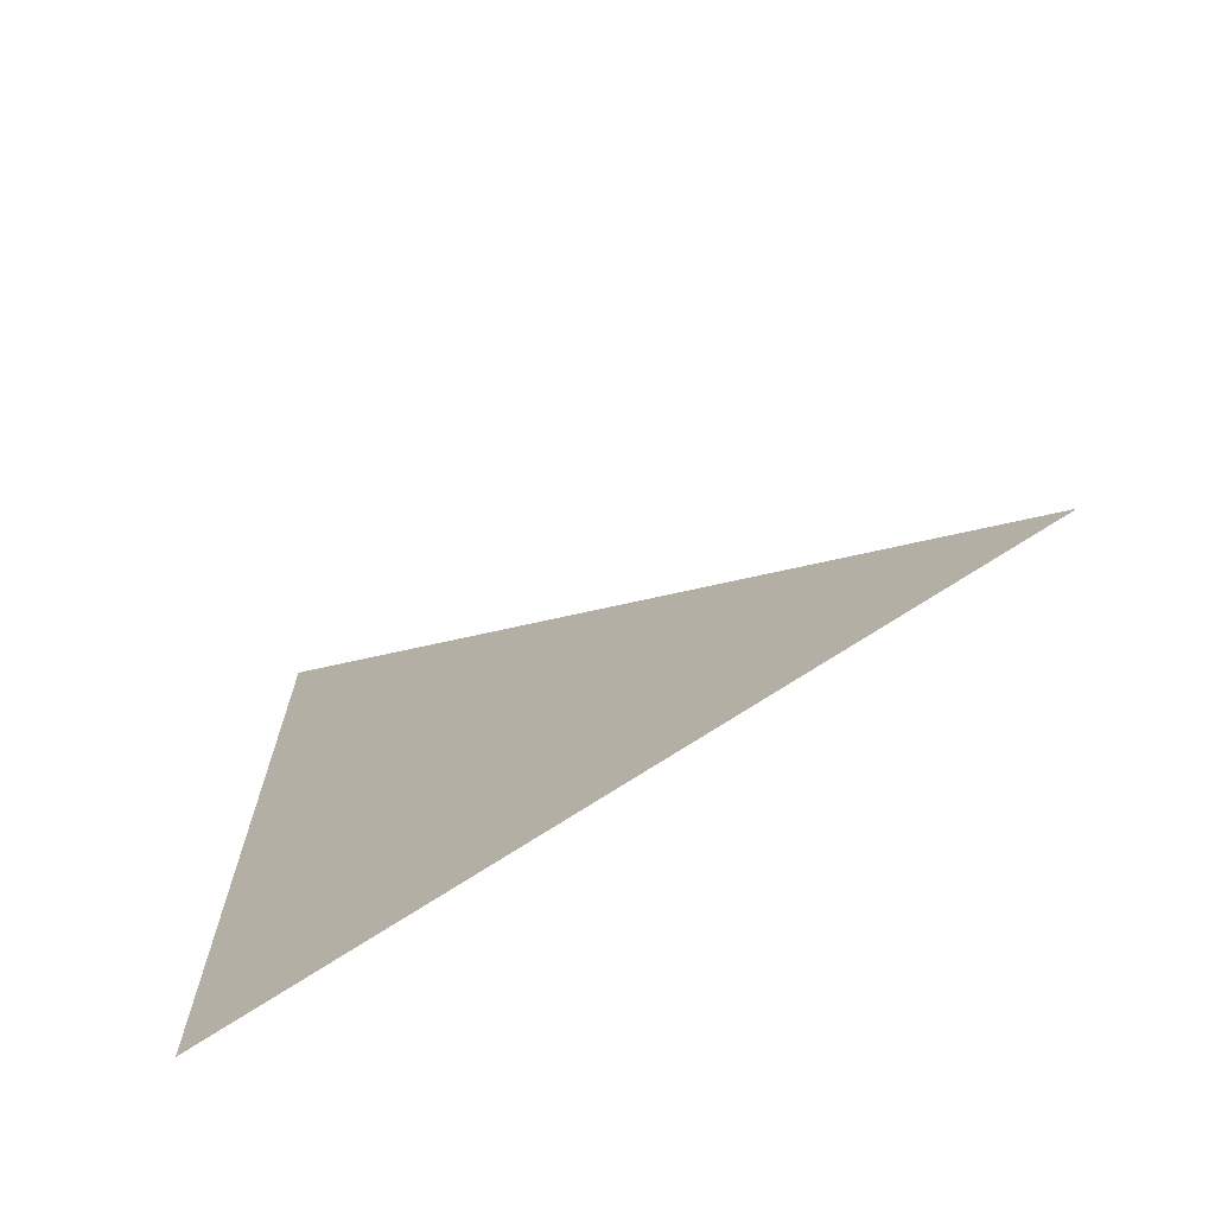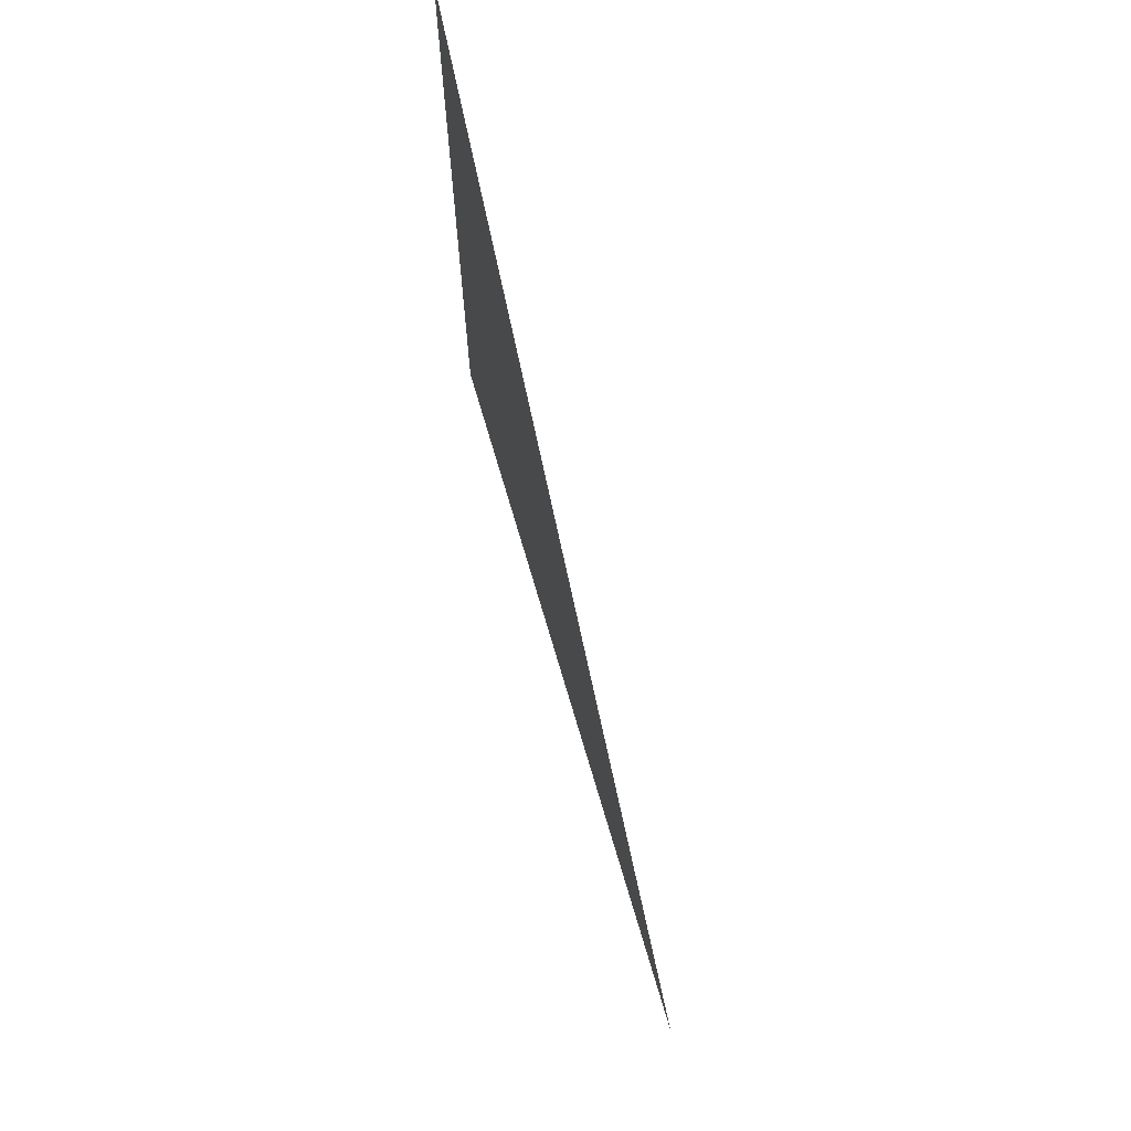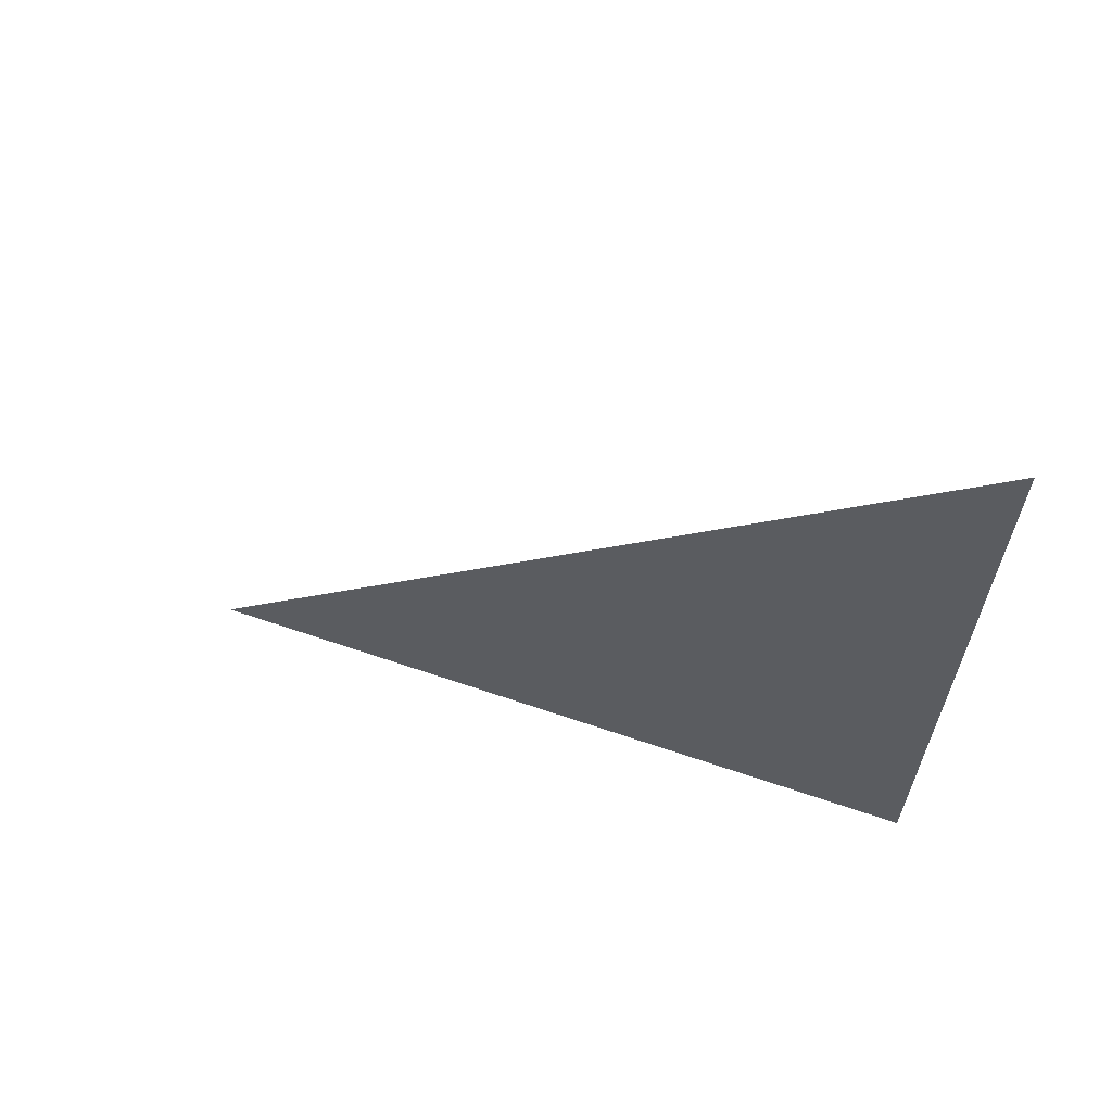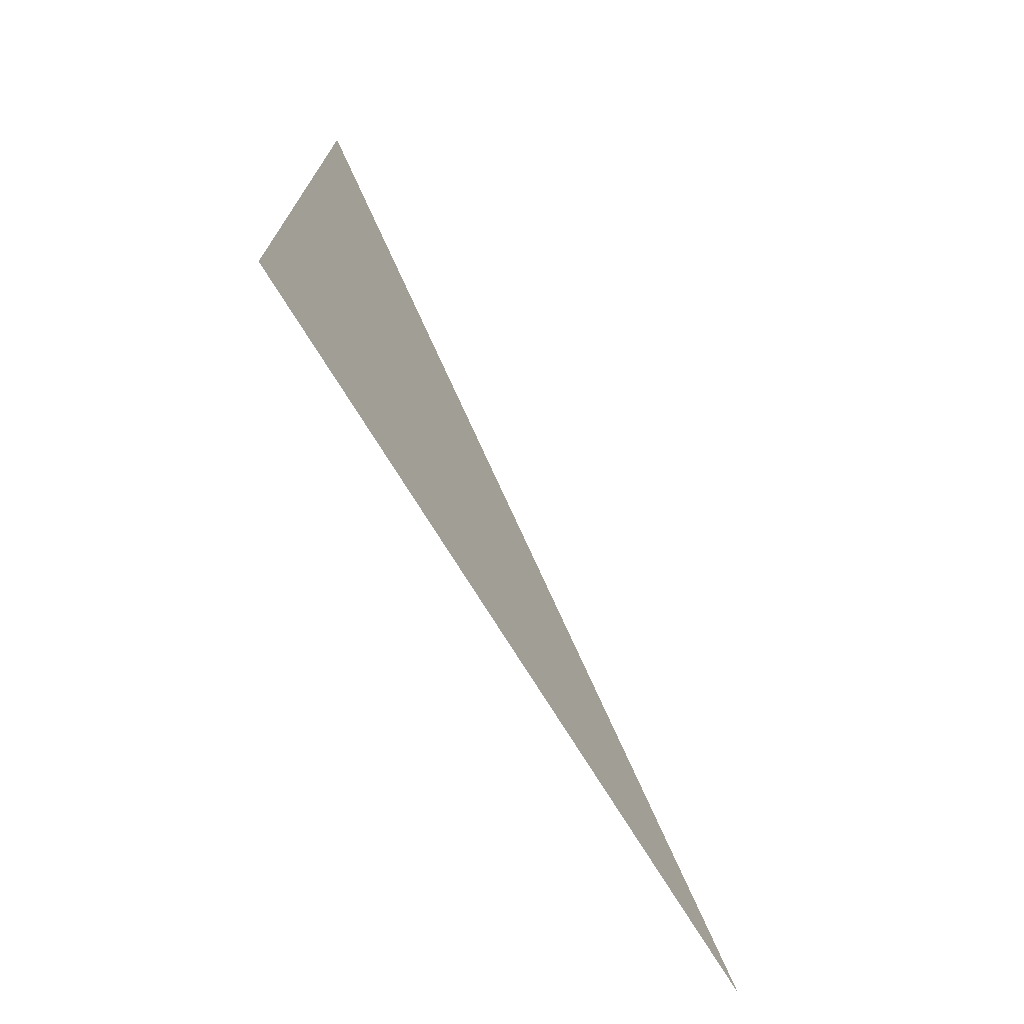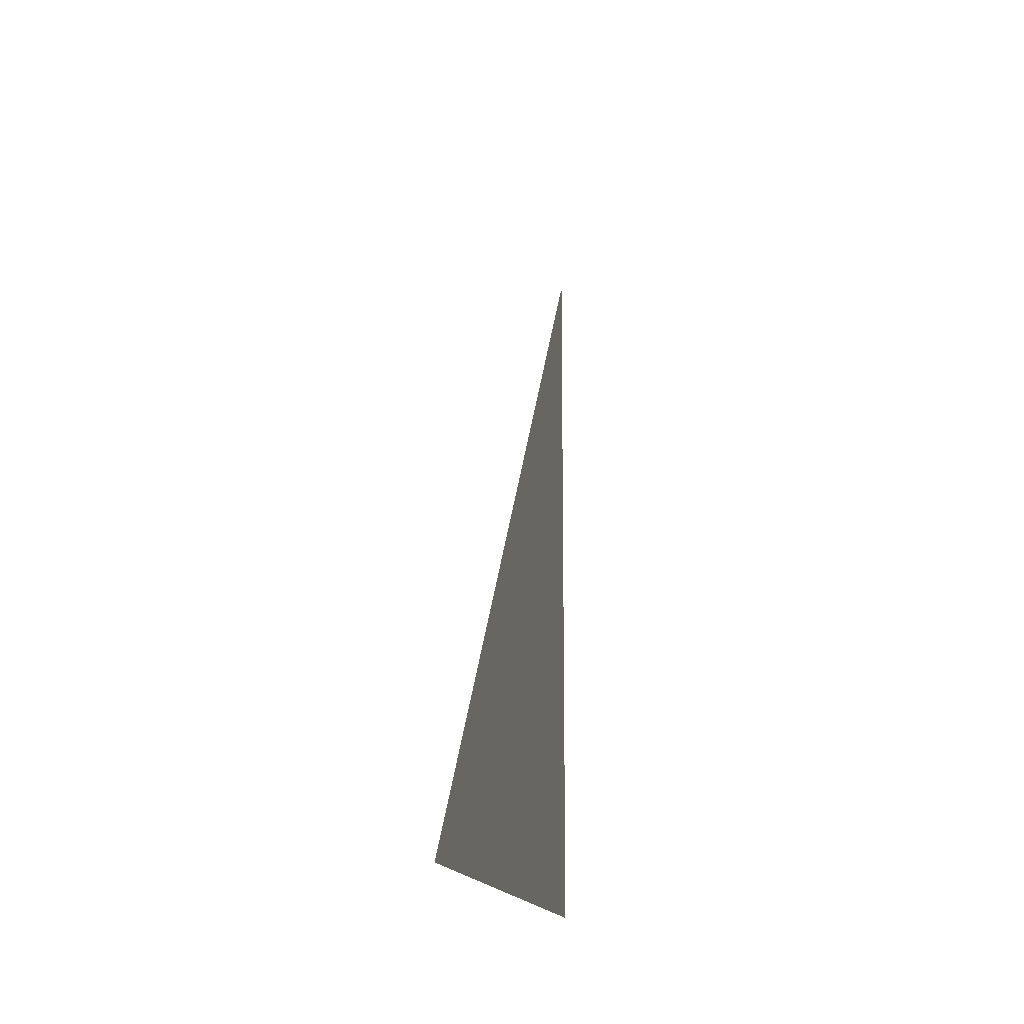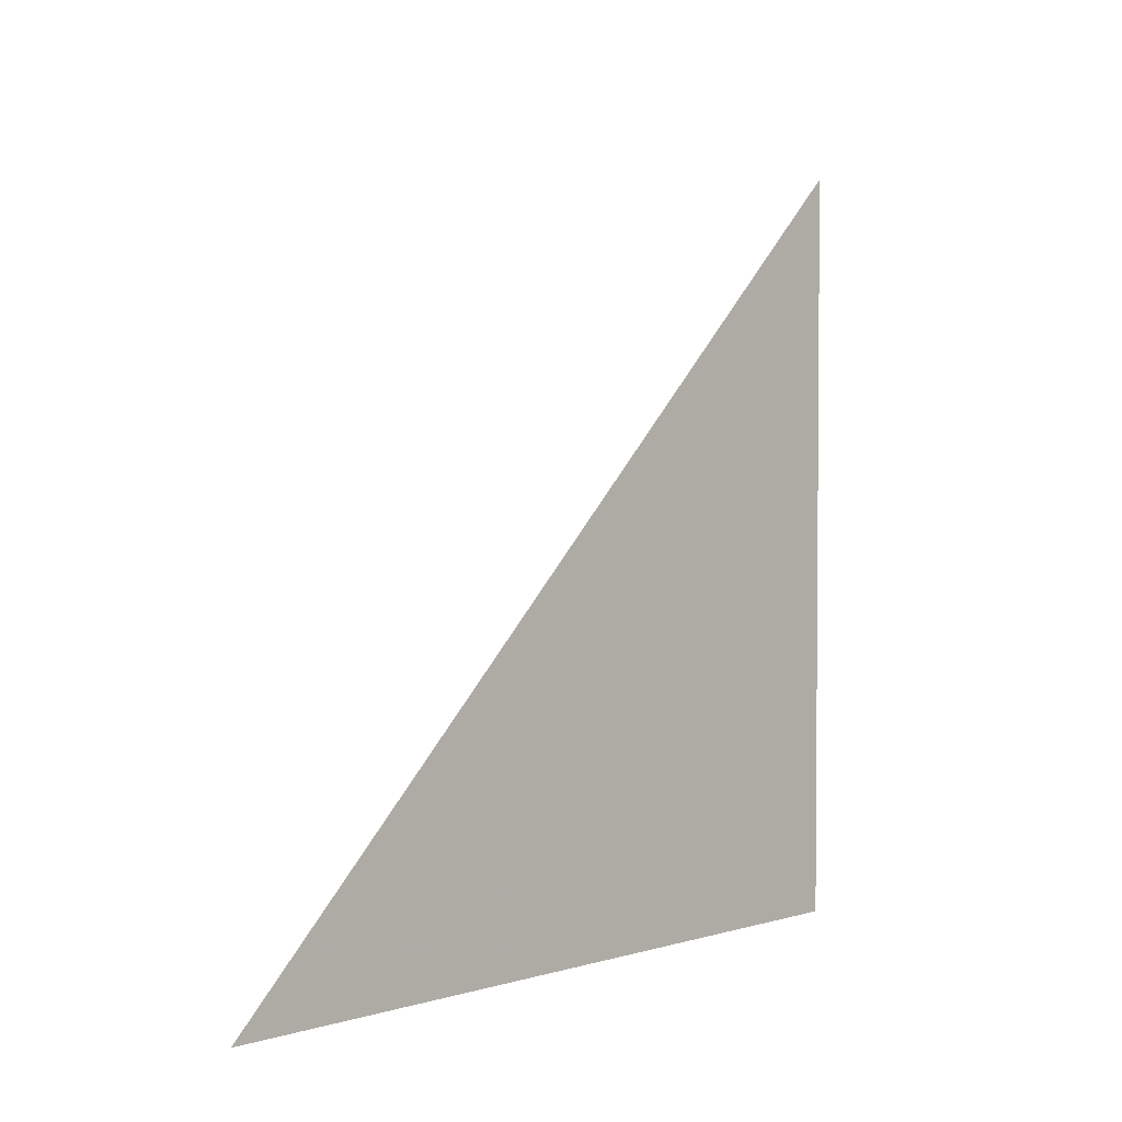
<metadata>
{"format":"obj","ext":"obj","renderer":"f3d","projection":"perspective","resolution":1024,"background":"white","views":[{"elev":-69.8,"azim":123.7,"up":"+Z"},{"elev":70.2,"azim":-16.3,"up":"+Y"},{"elev":63.4,"azim":109.1,"up":"+Y"},{"elev":-72.7,"azim":31.5,"up":"+Z"},{"elev":-14.4,"azim":-170.8,"up":"+Z"},{"elev":2.8,"azim":44.5,"up":"+Y"}]}
</metadata>
<code>
g triangle
v  0  0  0
v  0  0  1
v  0  1  0
f 1 2 3

</code>
